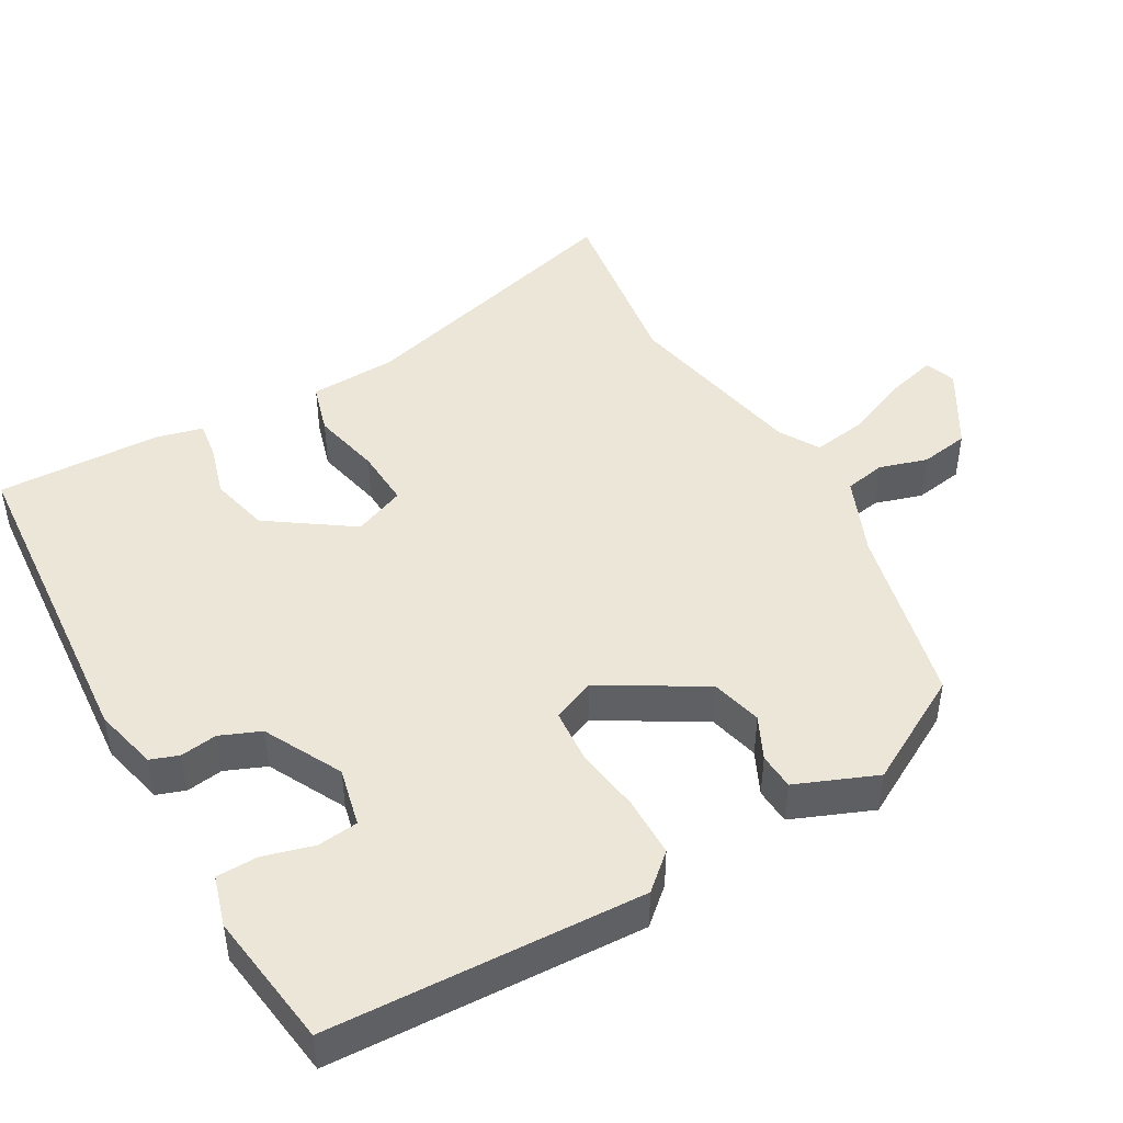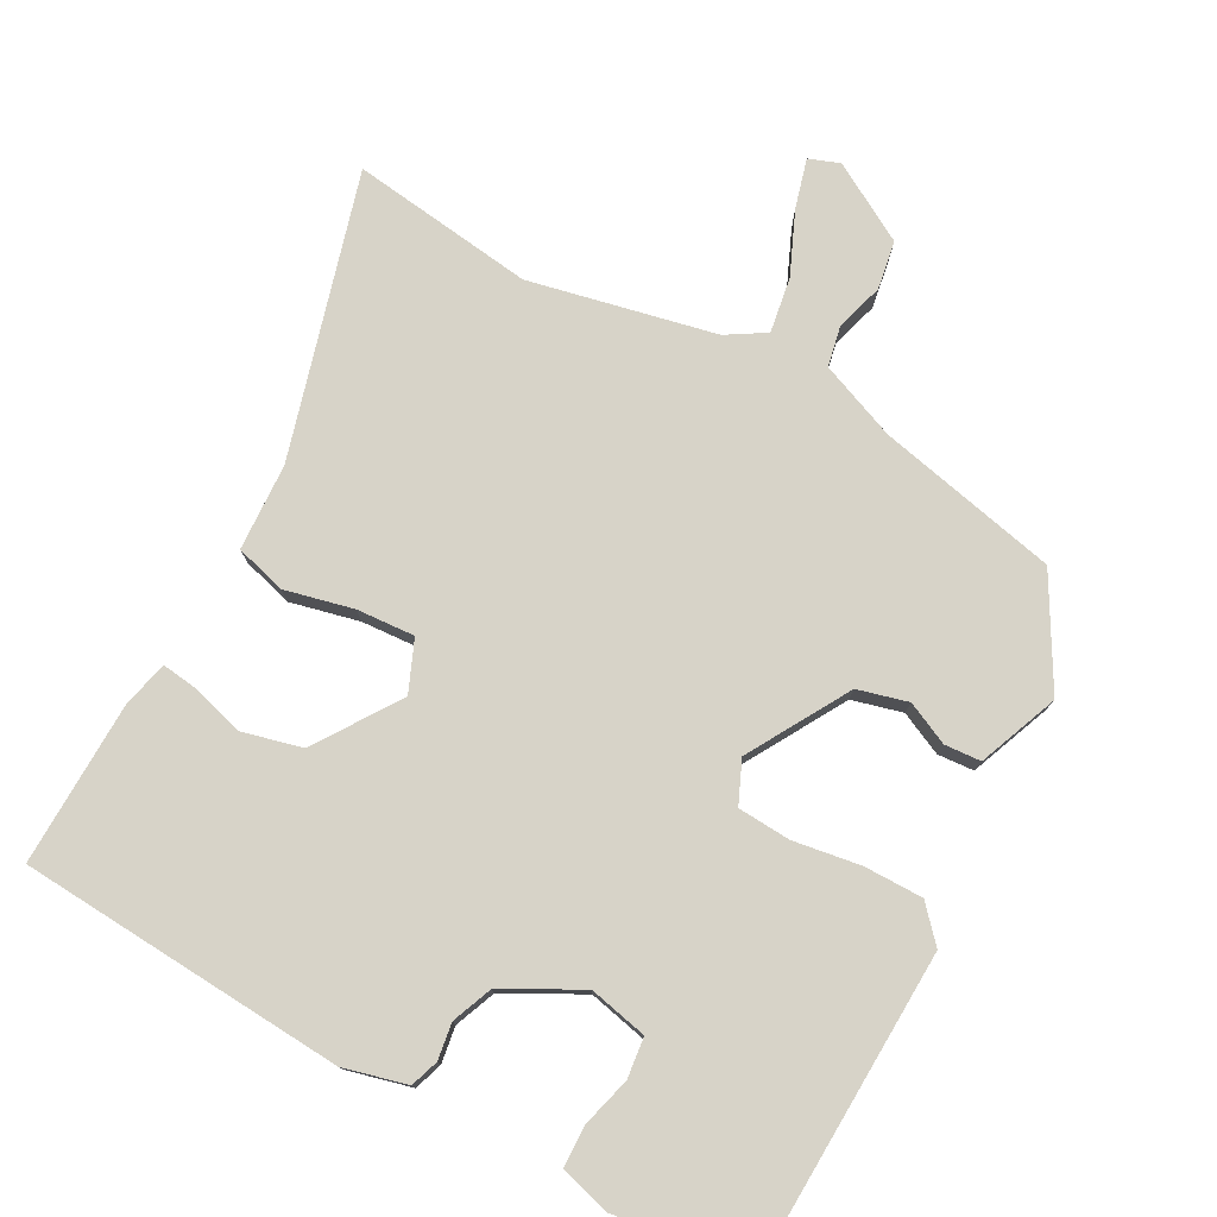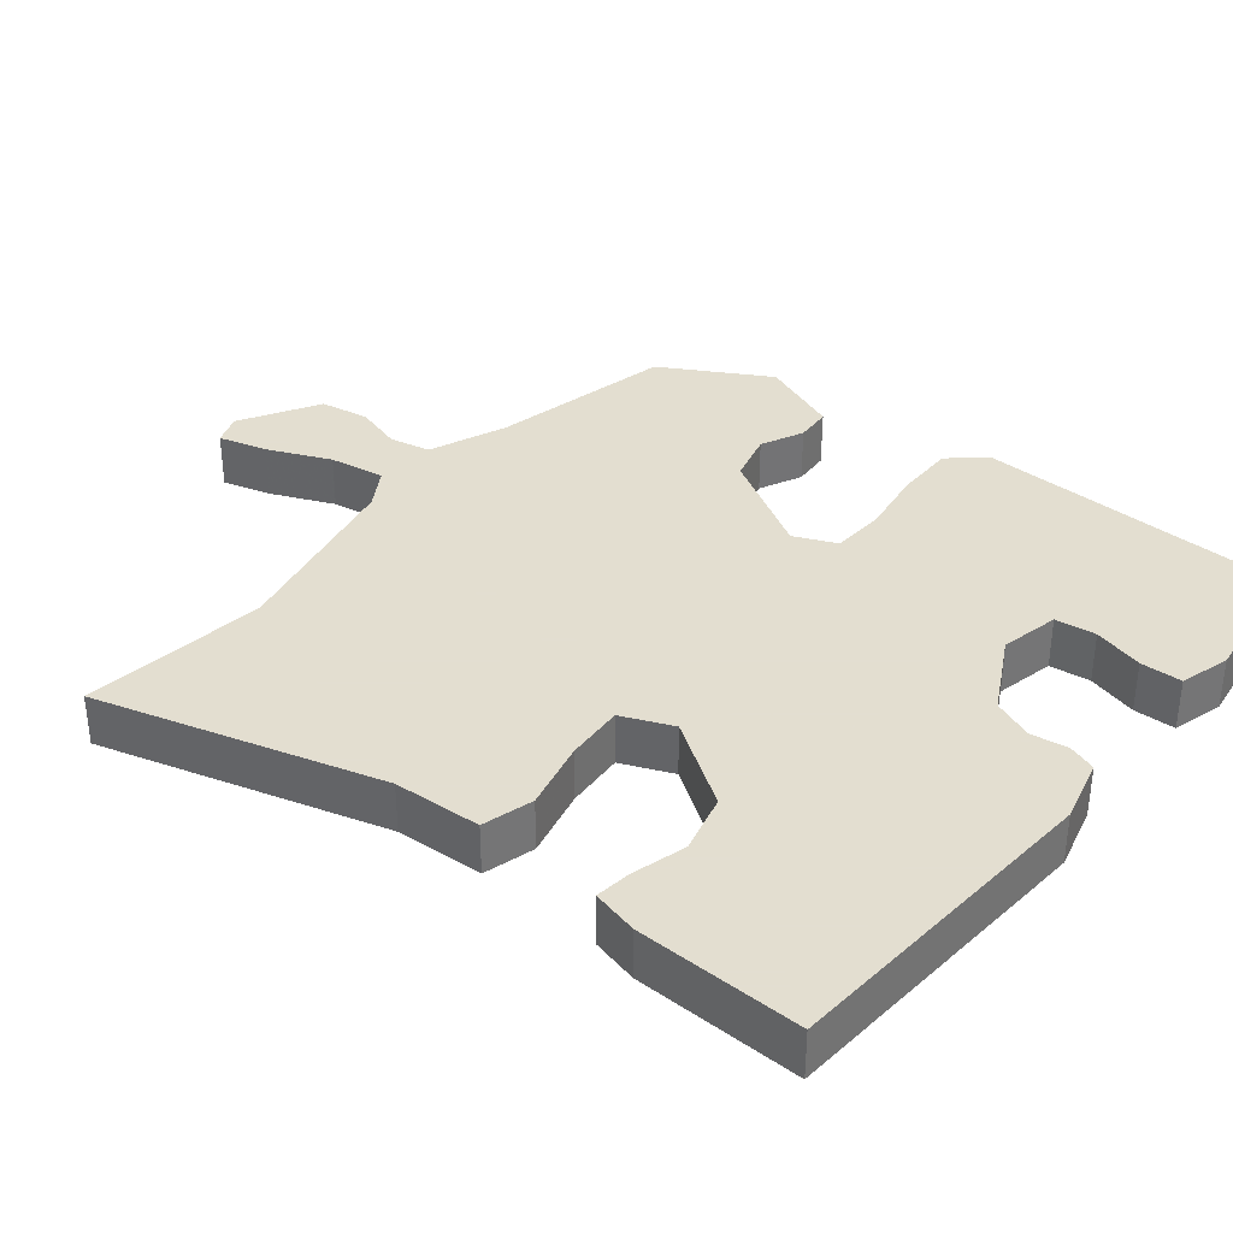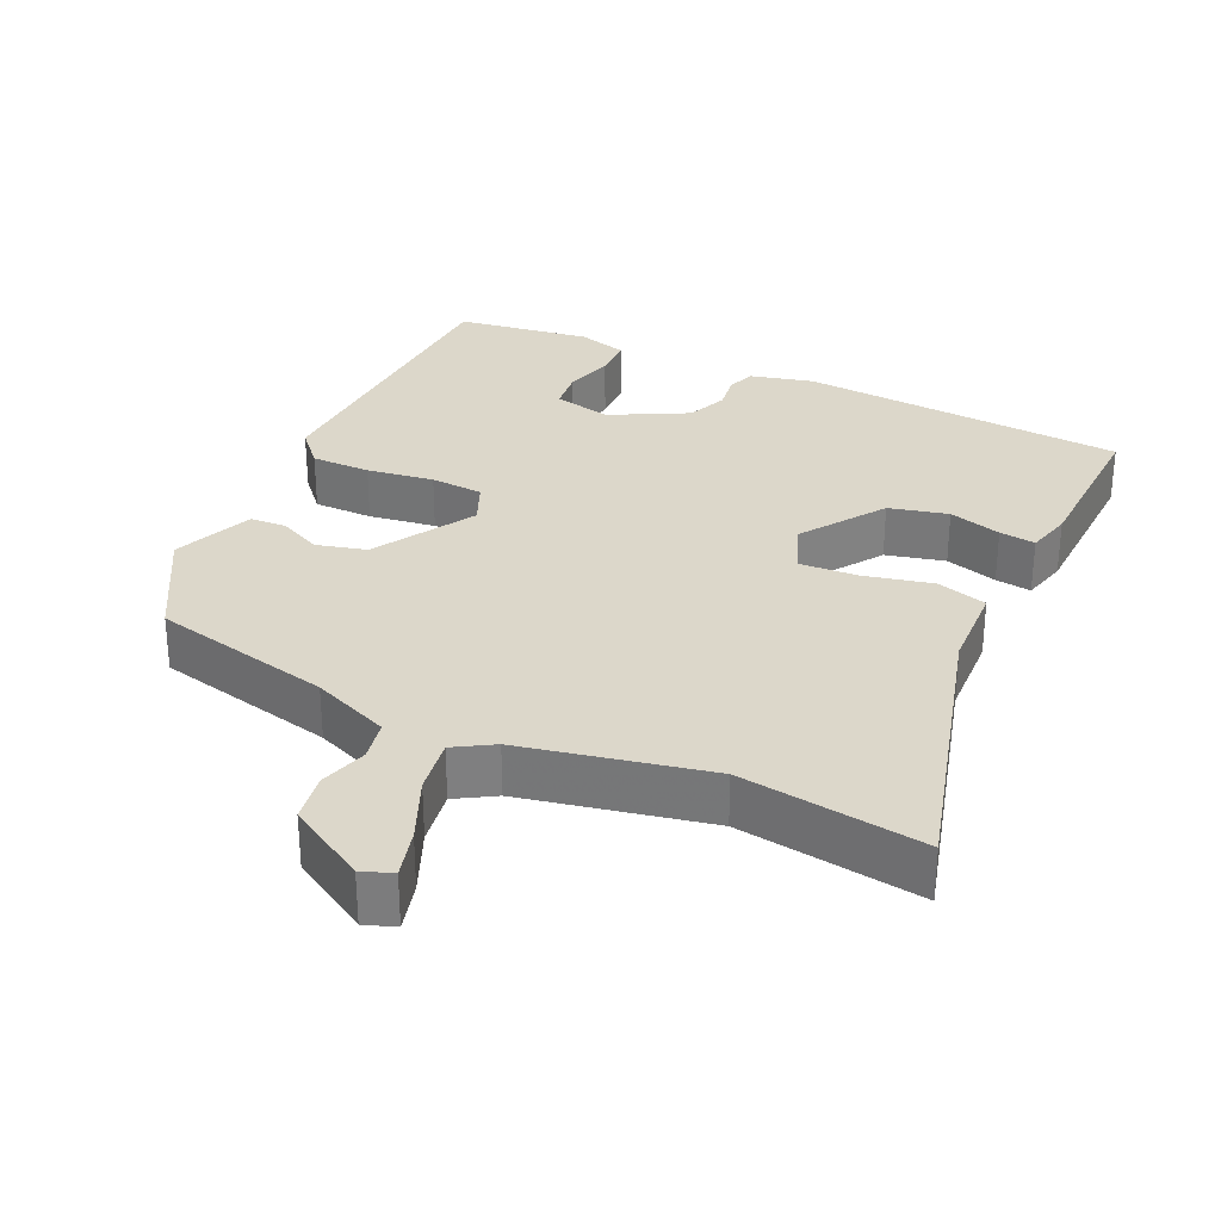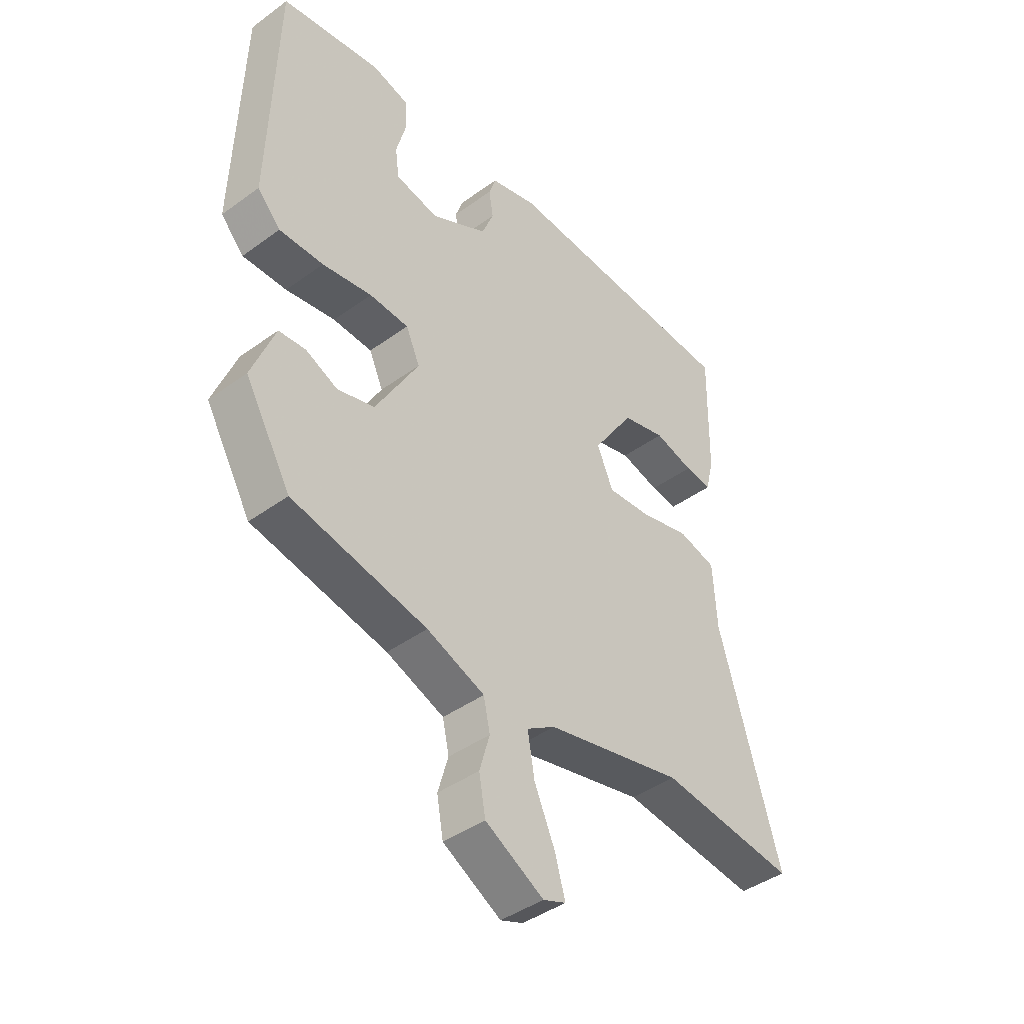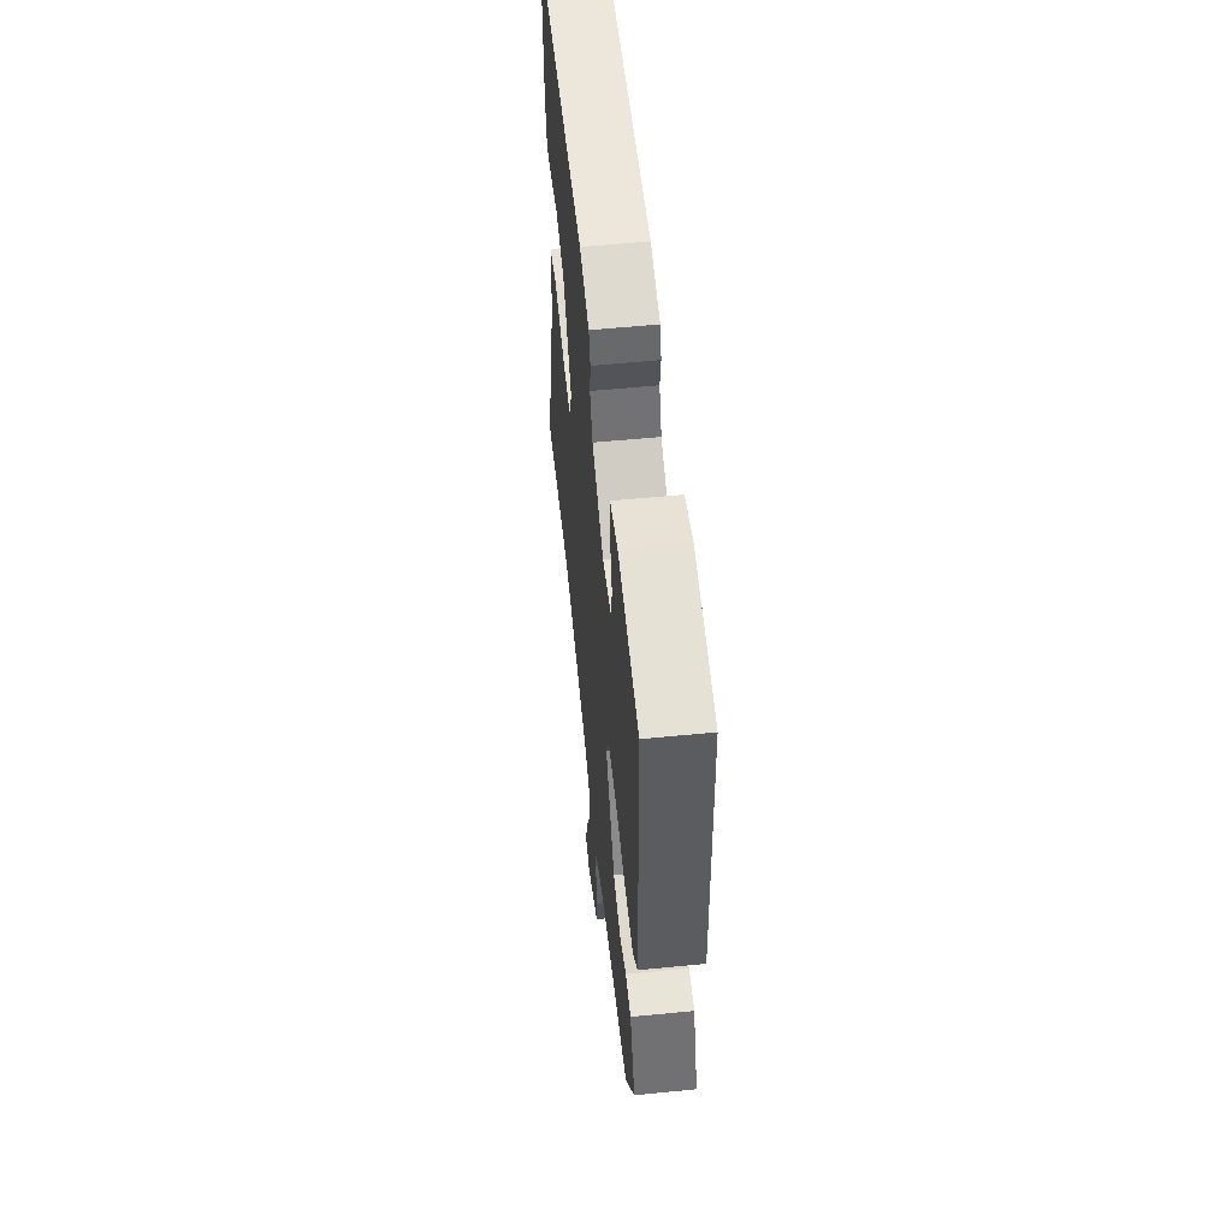
<metadata>
{"format":"obj","ext":"obj","renderer":"f3d","projection":"perspective","resolution":1024,"background":"white","views":[{"elev":46.4,"azim":61.3,"up":"+Y"},{"elev":77.2,"azim":29.0,"up":"+Y"},{"elev":35.9,"azim":-50.5,"up":"+Y"},{"elev":30.6,"azim":-154.2,"up":"+Y"},{"elev":-42.3,"azim":131.1,"up":"+Z"},{"elev":56.3,"azim":84.1,"up":"+Z"}]}
</metadata>
<code>
v 0.42 0.07 -0.469
v 0.17 0.07 -0.522
v 0.063 0.07 -0.564
v 0.051 0.07 -0.62
v 0.07 0.07 -0.686
v 0.058 0.07 -0.753
v -0.05 0.07 -0.814
v -0.092 0.07 -0.798
v -0.073 0.07 -0.731
v -0.035 0.07 -0.645
v -0.022 0.07 -0.569
v -0.075 0.07 -0.536
v -0.33 0.07 -0.479
v -0.583 0.07 -0.51
v -0.47 0.07 -0.122
v -0.463 0.07 -0.002
v -0.393 0.07 0.017
v -0.299 0.07 -0.006
v -0.219 0.07 -0.012
v -0.189 0.07 0.058
v -0.266 0.07 0.174
v -0.347 0.07 0.195
v -0.42 0.07 0.175
v -0.47 0.07 0.169
v -0.485 0.07 0.232
v -0.489 0.07 0.459
v -0.038 0.07 0.485
v 0.049 0.07 0.462
v 0.062 0.07 0.423
v 0.054 0.07 0.373
v 0.076 0.07 0.317
v 0.181 0.07 0.26
v 0.262 0.07 0.277
v 0.269 0.07 0.333
v 0.251 0.07 0.402
v 0.253 0.07 0.459
v 0.322 0.07 0.478
v 0.508 0.07 0.449
v 0.52 0.07 0.018
v 0.477 0.07 -0.029
v 0.395 0.07 -0.028
v 0.303 0.07 -0.013
v 0.23 0.07 -0.017
v 0.204 0.07 -0.075
v 0.284 0.07 -0.215
v 0.353 0.07 -0.234
v 0.412 0.07 -0.207
v 0.462 0.07 -0.211
v 0.505 0.07 -0.322
v 0.42 0 -0.469
v 0.17 0 -0.522
v 0.063 0 -0.564
v 0.051 0 -0.62
v 0.07 0 -0.686
v 0.058 0 -0.753
v -0.05 0 -0.814
v -0.092 0 -0.798
v -0.073 0 -0.731
v -0.035 0 -0.645
v -0.022 0 -0.569
v -0.075 0 -0.536
v -0.33 0 -0.479
v -0.583 0 -0.51
v -0.47 0 -0.122
v -0.463 0 -0.002
v -0.393 0 0.017
v -0.299 0 -0.006
v -0.219 0 -0.012
v -0.189 0 0.058
v -0.266 0 0.174
v -0.347 0 0.195
v -0.42 0 0.175
v -0.47 0 0.169
v -0.485 0 0.232
v -0.489 0 0.459
v -0.038 0 0.485
v 0.049 0 0.462
v 0.062 0 0.423
v 0.054 0 0.373
v 0.076 0 0.317
v 0.181 0 0.26
v 0.262 0 0.277
v 0.269 0 0.333
v 0.251 0 0.402
v 0.253 0 0.459
v 0.322 0 0.478
v 0.508 0 0.449
v 0.52 0 0.018
v 0.477 0 -0.029
v 0.395 0 -0.028
v 0.303 0 -0.013
v 0.23 0 -0.017
v 0.204 0 -0.075
v 0.284 0 -0.215
v 0.353 0 -0.234
v 0.412 0 -0.207
v 0.462 0 -0.211
v 0.505 0 -0.322
f 46 47 48 49
f 45 46 49 1
f 44 45 1 2
f 39 40 41 42
f 39 42 43
f 38 39 43
f 37 38 43
f 34 35 36 37
f 33 34 37 43
f 32 33 43 44
f 27 28 29 30
f 27 30 31
f 26 27 31
f 22 23 24 25
f 21 22 25 26
f 15 16 17 18
f 13 14 15 18
f 12 13 18 19
f 11 12 19 20
f 7 8 9 10
f 7 10 11
f 4 5 6 7
f 3 4 7 11
f 2 3 11 20
f 32 44 2 20
f 21 26 31 32
f 20 21 32
f 98 97 96 95
f 50 98 95 94
f 51 50 94 93
f 91 90 89 88
f 92 91 88
f 92 88 87
f 92 87 86
f 86 85 84 83
f 92 86 83 82
f 93 92 82 81
f 79 78 77 76
f 80 79 76
f 80 76 75
f 74 73 72 71
f 75 74 71 70
f 67 66 65 64
f 67 64 63 62
f 68 67 62 61
f 69 68 61 60
f 59 58 57 56
f 60 59 56
f 56 55 54 53
f 60 56 53 52
f 69 60 52 51
f 69 51 93 81
f 81 80 75 70
f 81 70 69
f 1 50 51 2
f 2 51 52 3
f 3 52 53 4
f 4 53 54 5
f 5 54 55 6
f 6 55 56 7
f 7 56 57 8
f 8 57 58 9
f 9 58 59 10
f 10 59 60 11
f 11 60 61 12
f 12 61 62 13
f 13 62 63 14
f 14 63 64 15
f 15 64 65 16
f 16 65 66 17
f 17 66 67 18
f 18 67 68 19
f 19 68 69 20
f 20 69 70 21
f 21 70 71 22
f 22 71 72 23
f 23 72 73 24
f 24 73 74 25
f 25 74 75 26
f 26 75 76 27
f 27 76 77 28
f 28 77 78 29
f 29 78 79 30
f 30 79 80 31
f 31 80 81 32
f 32 81 82 33
f 33 82 83 34
f 34 83 84 35
f 35 84 85 36
f 36 85 86 37
f 37 86 87 38
f 38 87 88 39
f 39 88 89 40
f 40 89 90 41
f 41 90 91 42
f 42 91 92 43
f 43 92 93 44
f 44 93 94 45
f 45 94 95 46
f 46 95 96 47
f 47 96 97 48
f 48 97 98 49
f 49 98 50 1

</code>
